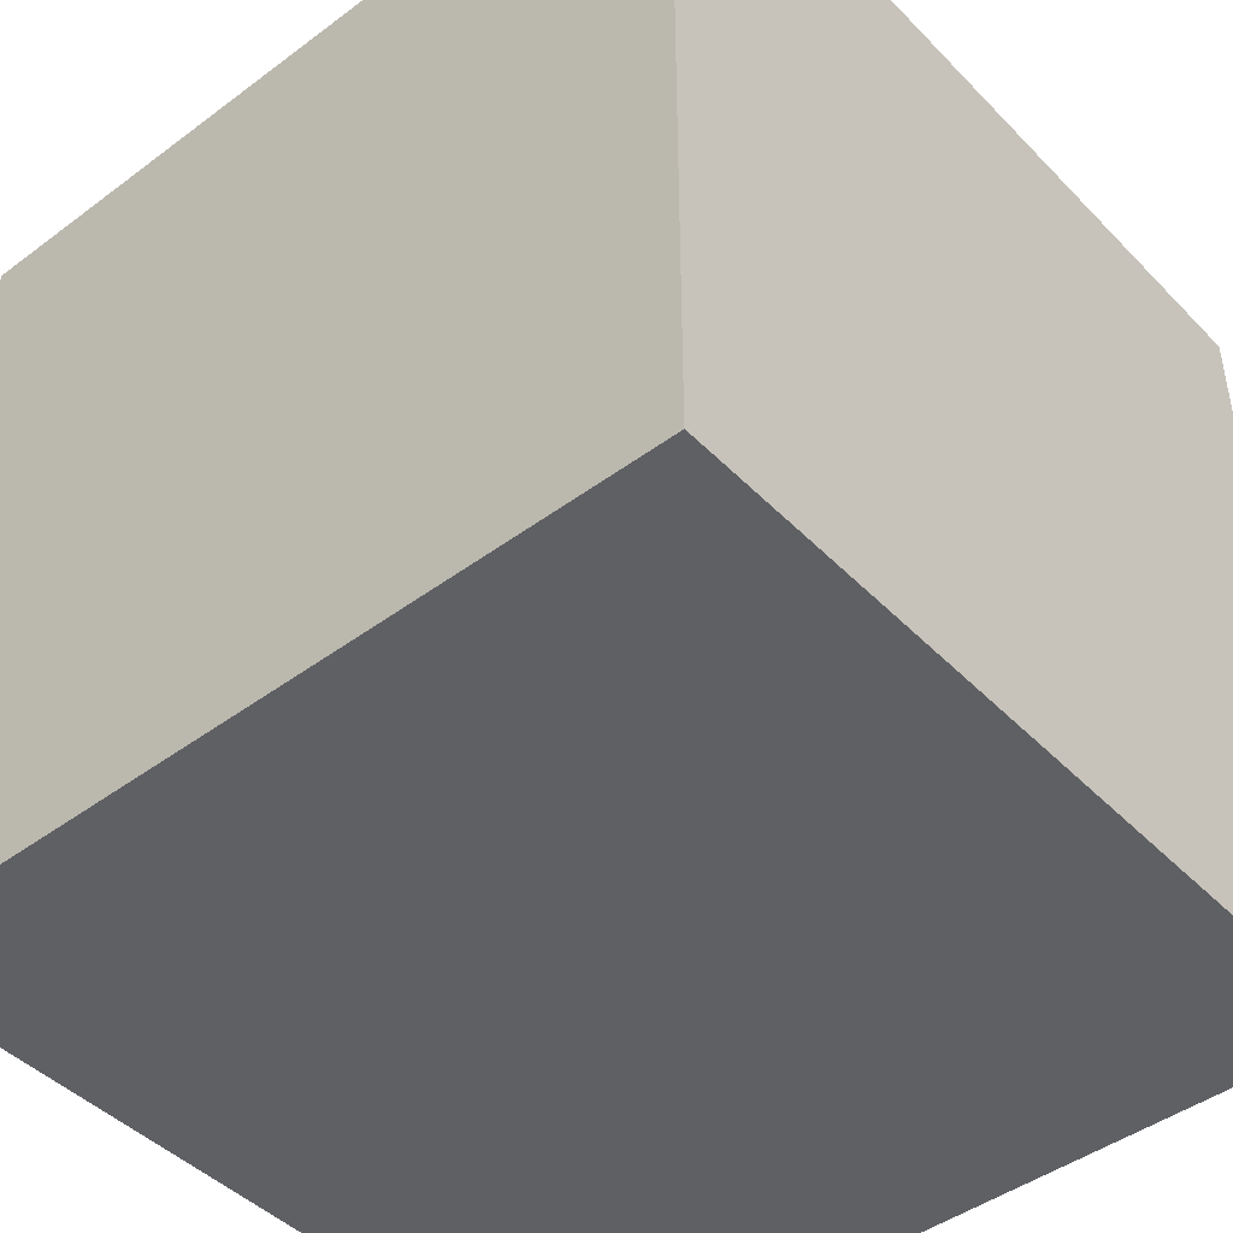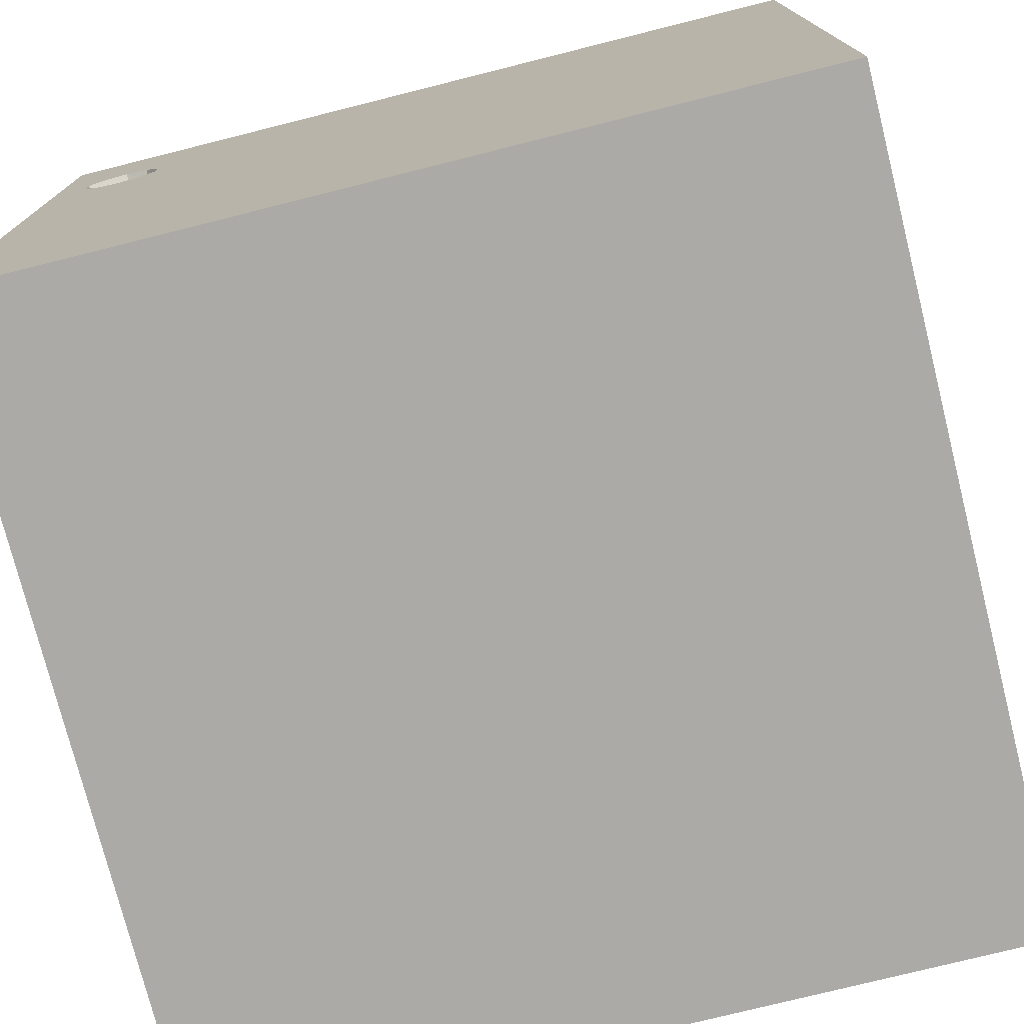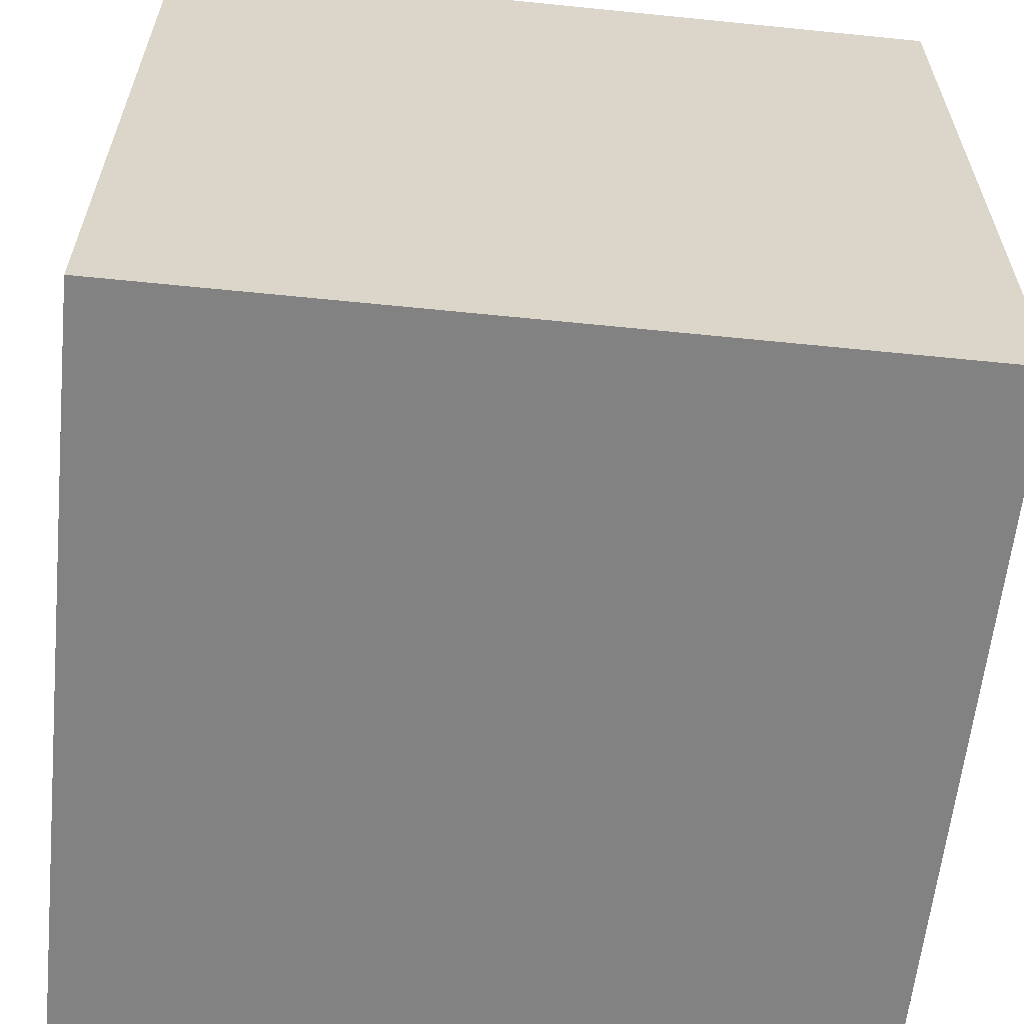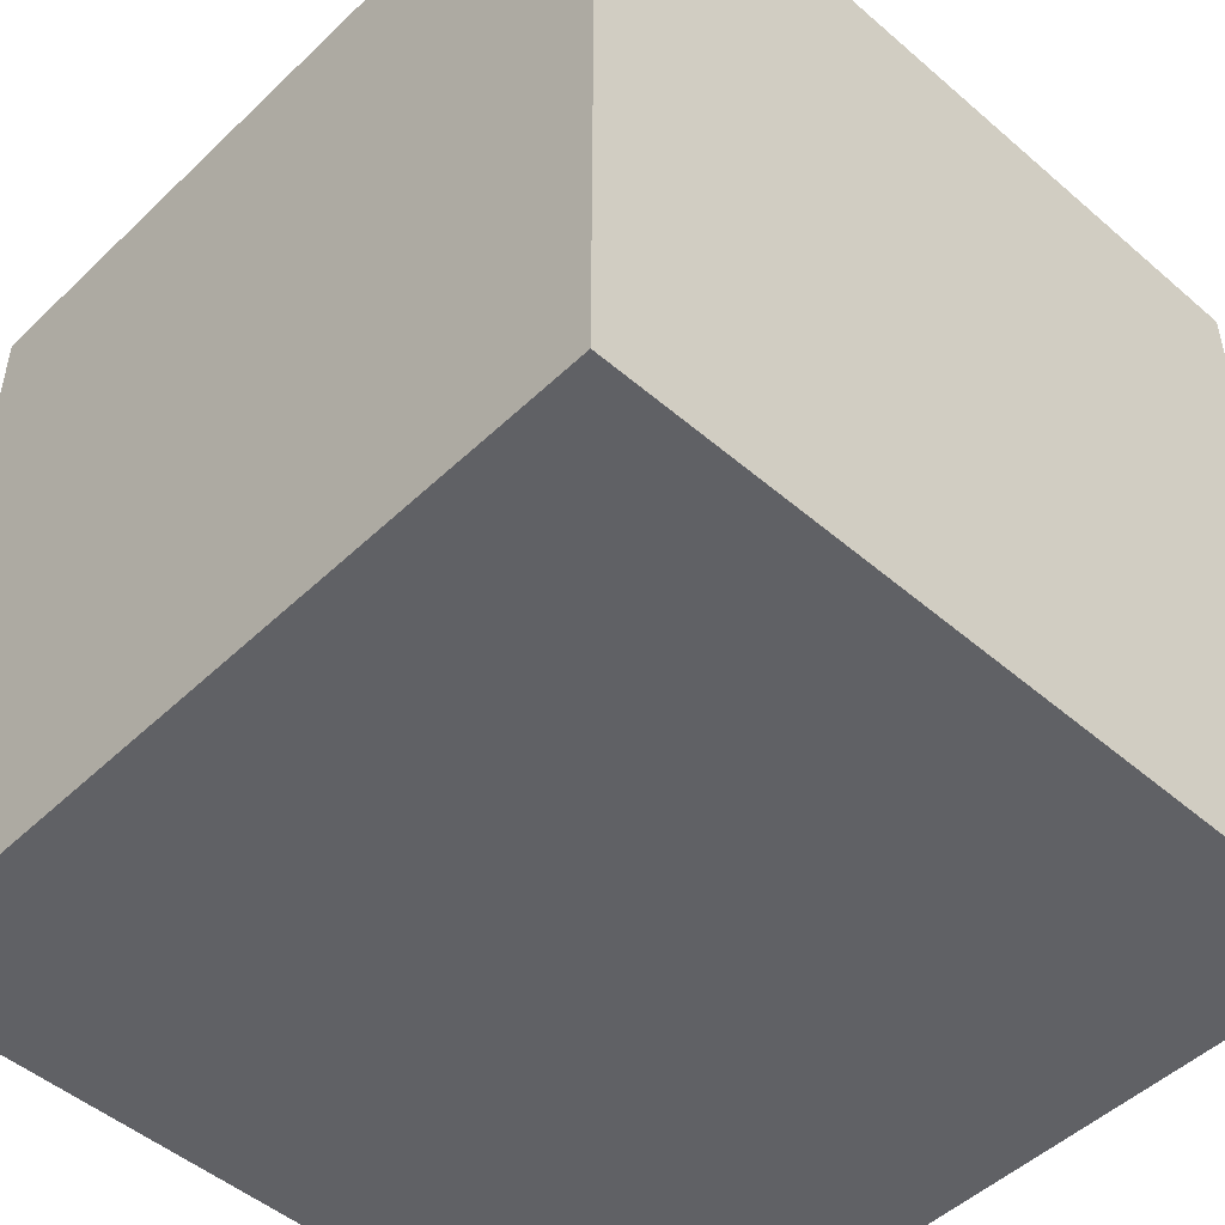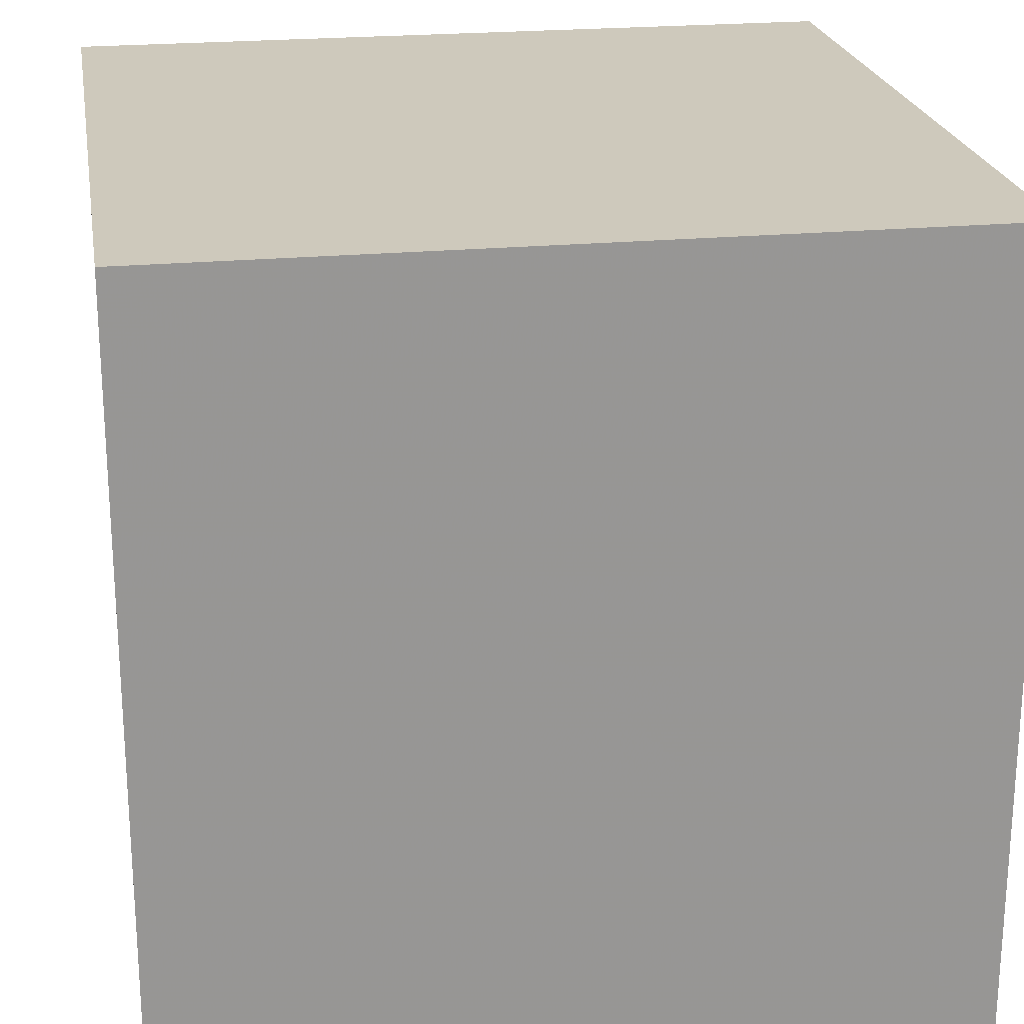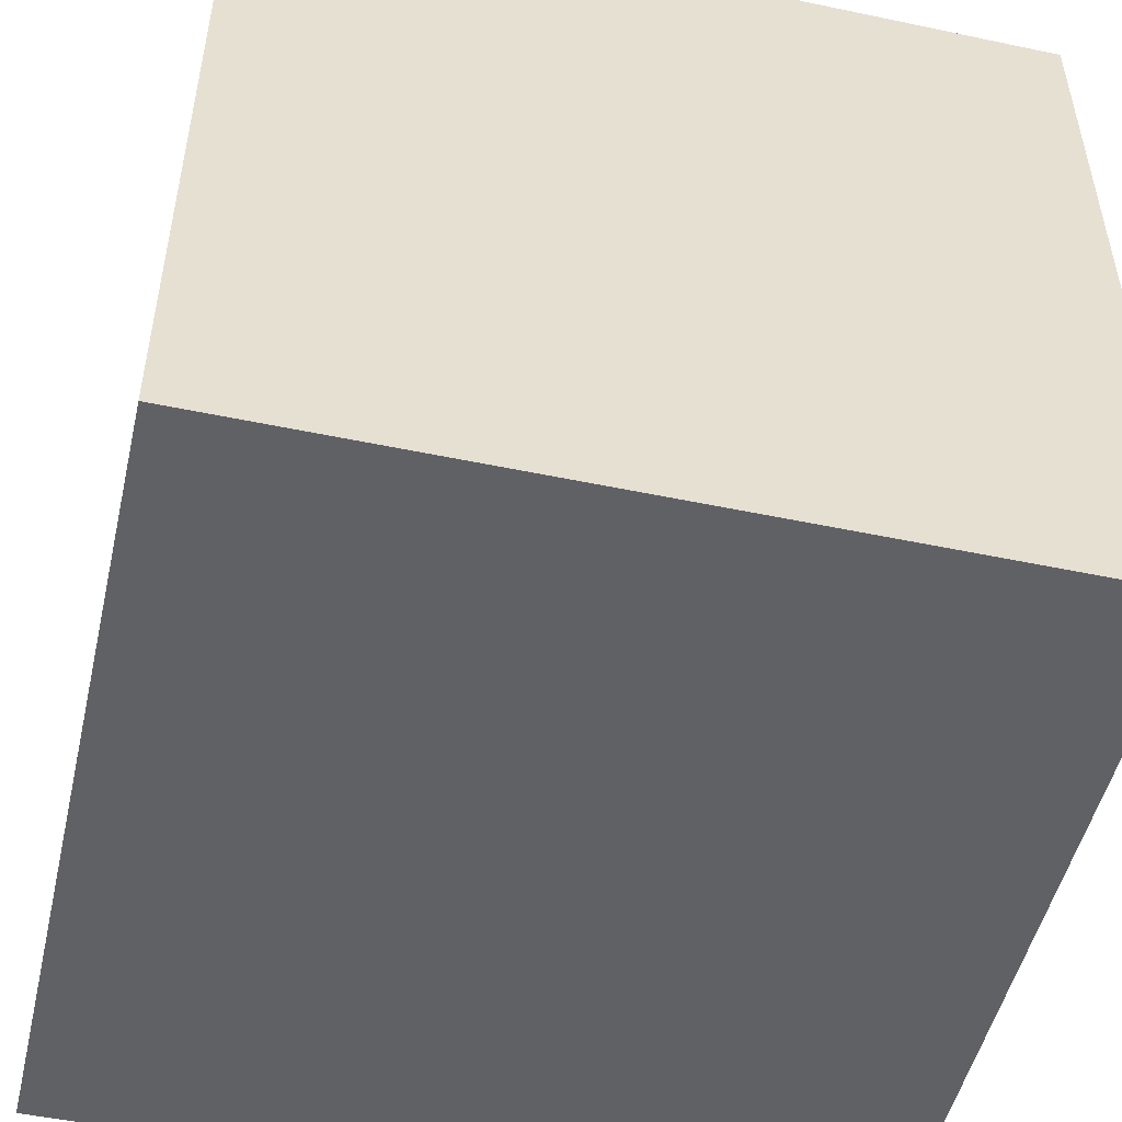
<metadata>
{"format":"obj","ext":"obj","renderer":"f3d","projection":"perspective","resolution":1024,"background":"white","views":[{"elev":-45.1,"azim":-139.3,"up":"+Y"},{"elev":-75.8,"azim":104.1,"up":"+Y"},{"elev":-60.9,"azim":-5.9,"up":"+Z"},{"elev":-49.2,"azim":-133.6,"up":"+Z"},{"elev":22.5,"azim":170.7,"up":"+Z"},{"elev":-50.3,"azim":-103.0,"up":"+Y"}]}
</metadata>
<code>
o Cube
v 1 -1 -1
v 1 -1 1
v -1 -1 1
v -1 -1 -1
v 1 1 -1
v 1 1 1
v -1 1 1
v -1 1 -1
v 0.9667 0.632 0.8177
v 0.9667 0.6173 0.8612
v 0.9667 0.5814 0.8854
v 0.9667 0.5382 0.884
v 0.9667 0.511 0.8617
v 0.9667 0.5001 0.8536
v 0.9667 0.4962 0.8268
v 0.9667 0.4912 0.8112
v 0.9667 0.5066 0.7751
v 0.9667 0.5425 0.7506
v 0.9667 0.5784 0.7527
v 0.9667 0.5917 0.7529
v 0.9667 0.6202 0.7788
v 0.9667 0.6245 0.79
v 1 0.662 0.818
v 1 0.6429 0.8768
v 1 0.5929 0.9131
v 1 0.5311 0.9131
v 1 0.4962 0.8878
v 1 0.4811 0.8768
v 1 0.4689 0.8391
v 1 0.462 0.818
v 1 0.4811 0.7592
v 1 0.5311 0.7229
v 1 0.5751 0.7229
v 1 0.5929 0.7229
v 1 0.6429 0.7592
v 1 0.6462 0.7693
v 0.98 0.652 0.818
v 0.98 0.6344 0.8716
v 0.98 0.5891 0.9039
v 0.98 0.5334 0.9034
v 0.98 0.5011 0.8791
v 0.98 0.4874 0.869
v 0.98 0.4779 0.8349
v 0.98 0.4718 0.8158
v 0.98 0.4896 0.7645
v 0.98 0.5349 0.7321
v 0.98 0.5762 0.7328
v 0.98 0.5924 0.7329
v 0.98 0.6353 0.7657
v 0.98 0.6391 0.7763
v 0.97 0.642 0.8179
v 0.97 0.6258 0.8664
v 0.97 0.5852 0.8946
v 0.97 0.5358 0.8937
v 0.97 0.5061 0.8704
v 0.97 0.4938 0.8613
v 0.97 0.487 0.8308
v 0.97 0.4815 0.8135
v 0.97 0.4981 0.7698
v 0.97 0.5387 0.7414
v 0.97 0.5773 0.7428
v 0.97 0.5921 0.7429
v 0.97 0.6277 0.7722
v 0.97 0.6319 0.7832
f 2 3 4
f 8 7 6
f 1 5 6
f 2 6 7
f 7 8 4
f 1 4 8
f 1 2 4
f 5 8 6
f 2 25 6
f 3 2 7
f 3 7 4
f 5 1 8
f 29 1 30
f 9 19 22
f 10 13 9
f 23 6 24
f 13 10 12
f 24 6 25
f 12 10 11
f 25 2 26
f 26 2 27
f 14 9 13
f 27 2 28
f 15 9 14
f 28 2 29
f 29 2 1
f 19 9 18
f 16 9 15
f 17 9 16
f 30 1 31
f 18 9 17
f 31 1 32
f 32 1 33
f 22 19 21
f 33 1 34
f 6 34 1
f 21 19 20
f 34 6 35
f 35 6 36
f 36 6 23
f 24 37 23
f 50 23 37
f 25 38 24
f 37 24 38
f 26 39 25
f 38 25 39
f 27 40 26
f 39 26 40
f 28 41 27
f 40 27 41
f 29 42 28
f 41 28 42
f 30 43 29
f 42 29 43
f 31 44 30
f 43 30 44
f 32 45 31
f 44 31 45
f 33 46 32
f 45 32 46
f 34 47 33
f 46 33 47
f 35 48 34
f 47 34 48
f 36 49 35
f 48 35 49
f 23 50 36
f 49 36 50
f 38 51 37
f 64 37 51
f 39 52 38
f 51 38 52
f 40 53 39
f 52 39 53
f 41 54 40
f 53 40 54
f 42 55 41
f 54 41 55
f 43 56 42
f 55 42 56
f 44 57 43
f 56 43 57
f 45 58 44
f 57 44 58
f 46 59 45
f 58 45 59
f 47 60 46
f 59 46 60
f 48 61 47
f 60 47 61
f 49 62 48
f 61 48 62
f 50 63 49
f 62 49 63
f 37 64 50
f 63 50 64
f 52 9 51
f 22 51 9
f 53 10 52
f 9 52 10
f 54 11 53
f 10 53 11
f 55 12 54
f 11 54 12
f 56 13 55
f 12 55 13
f 57 14 56
f 13 56 14
f 58 15 57
f 14 57 15
f 59 16 58
f 15 58 16
f 60 17 59
f 16 59 17
f 61 18 60
f 17 60 18
f 62 19 61
f 18 61 19
f 63 20 62
f 19 62 20
f 64 21 63
f 20 63 21
f 51 22 64
f 21 64 22

</code>
